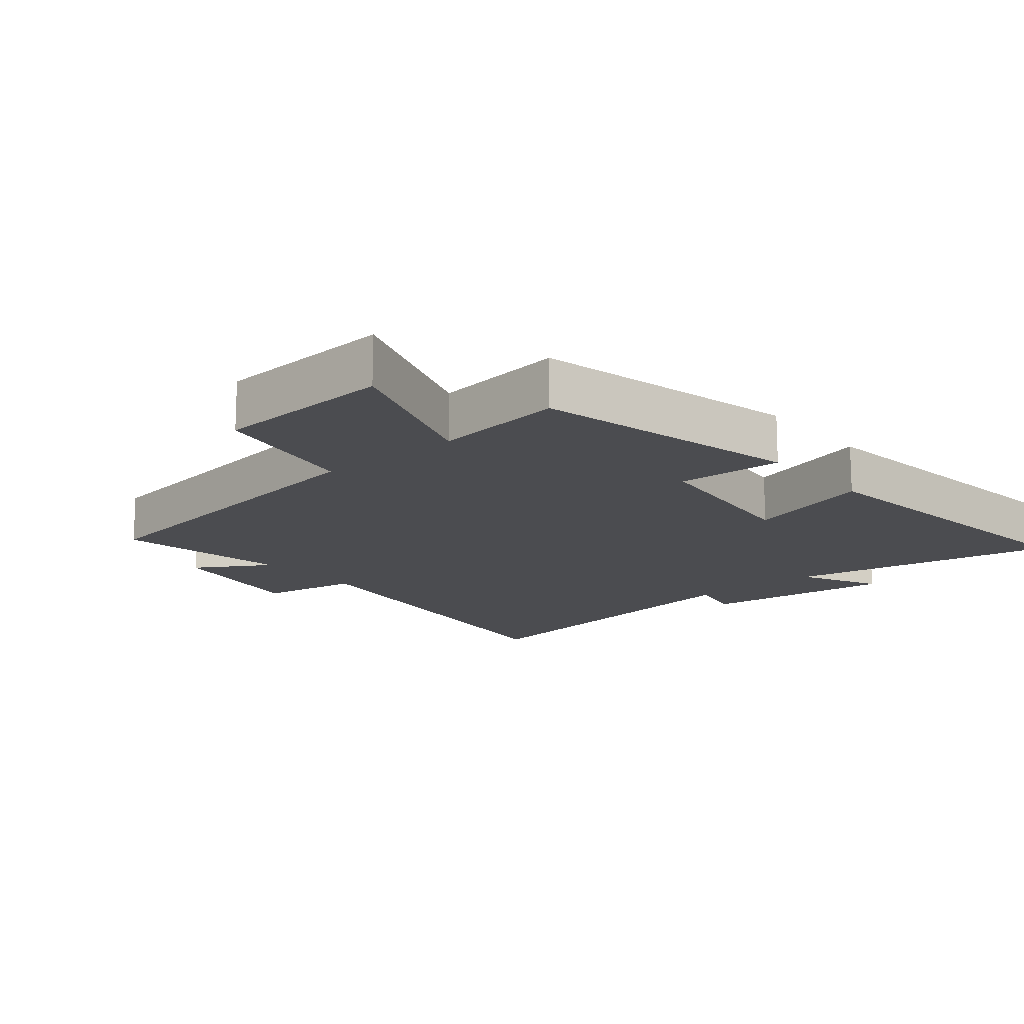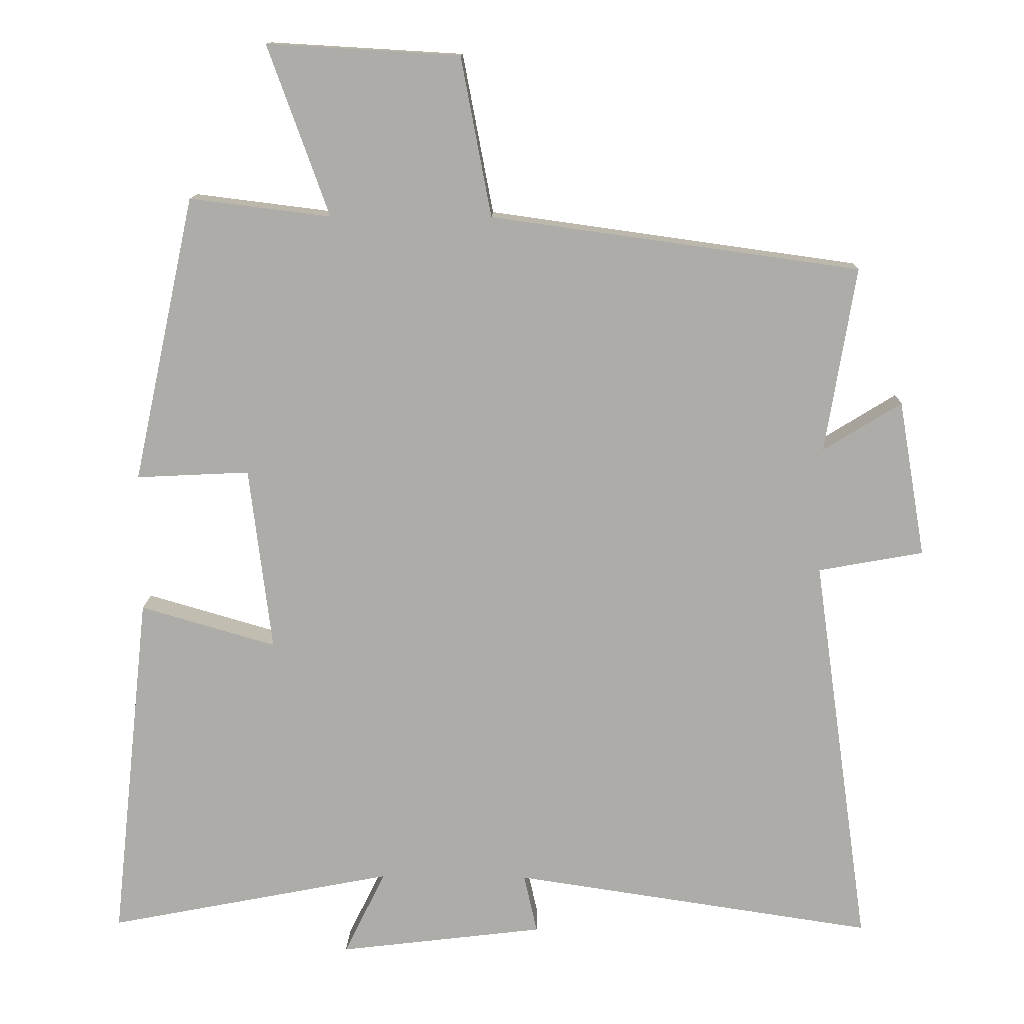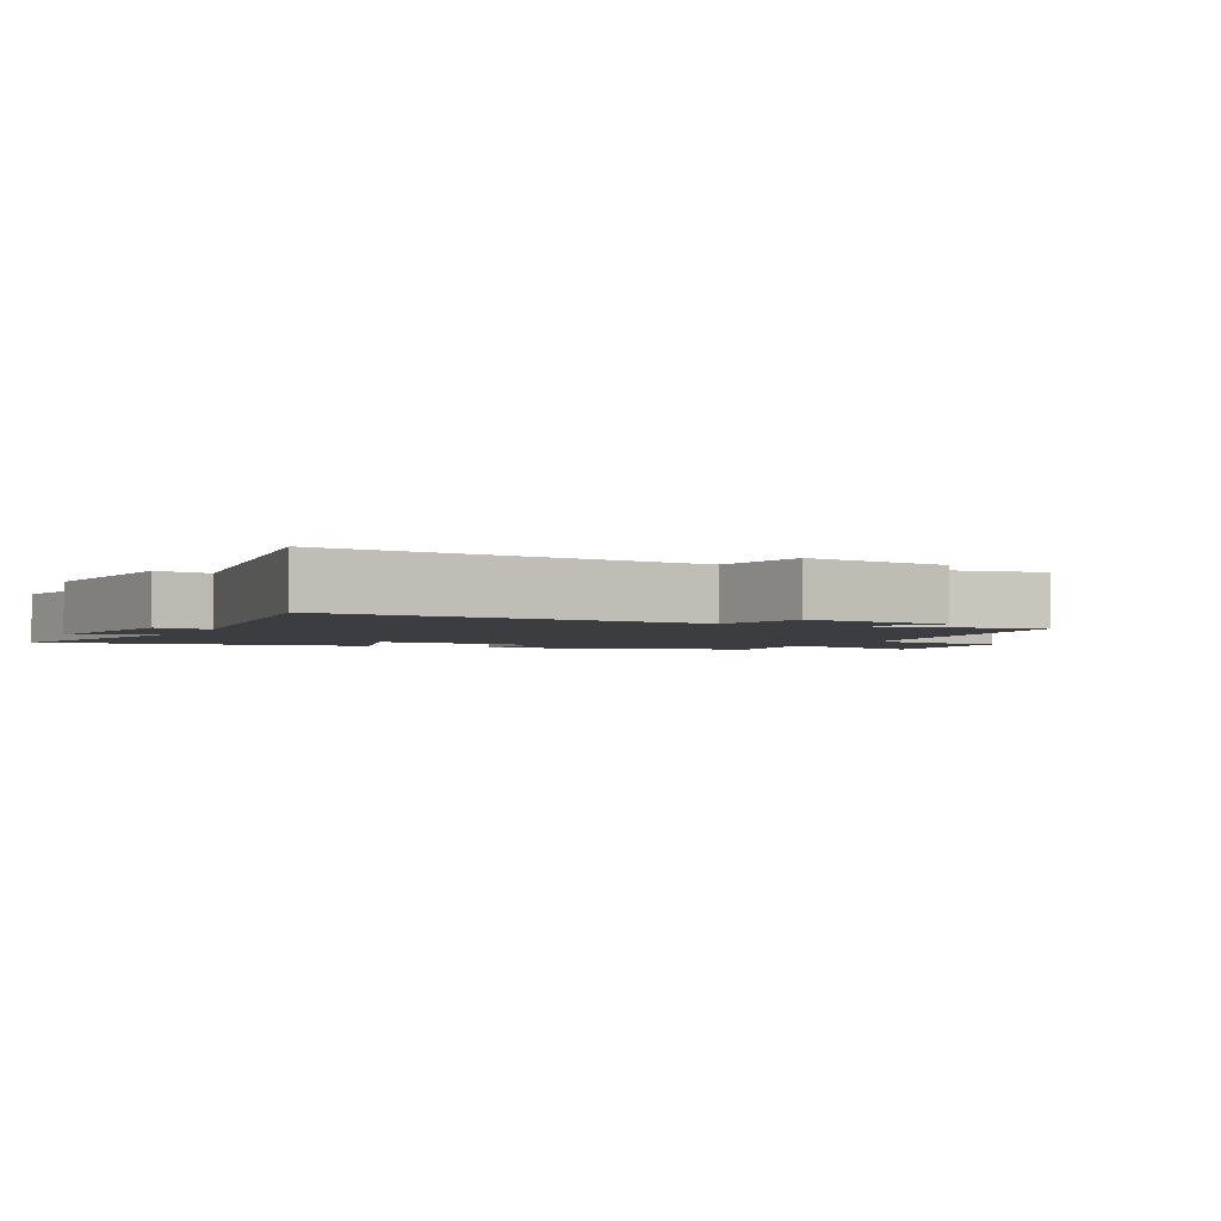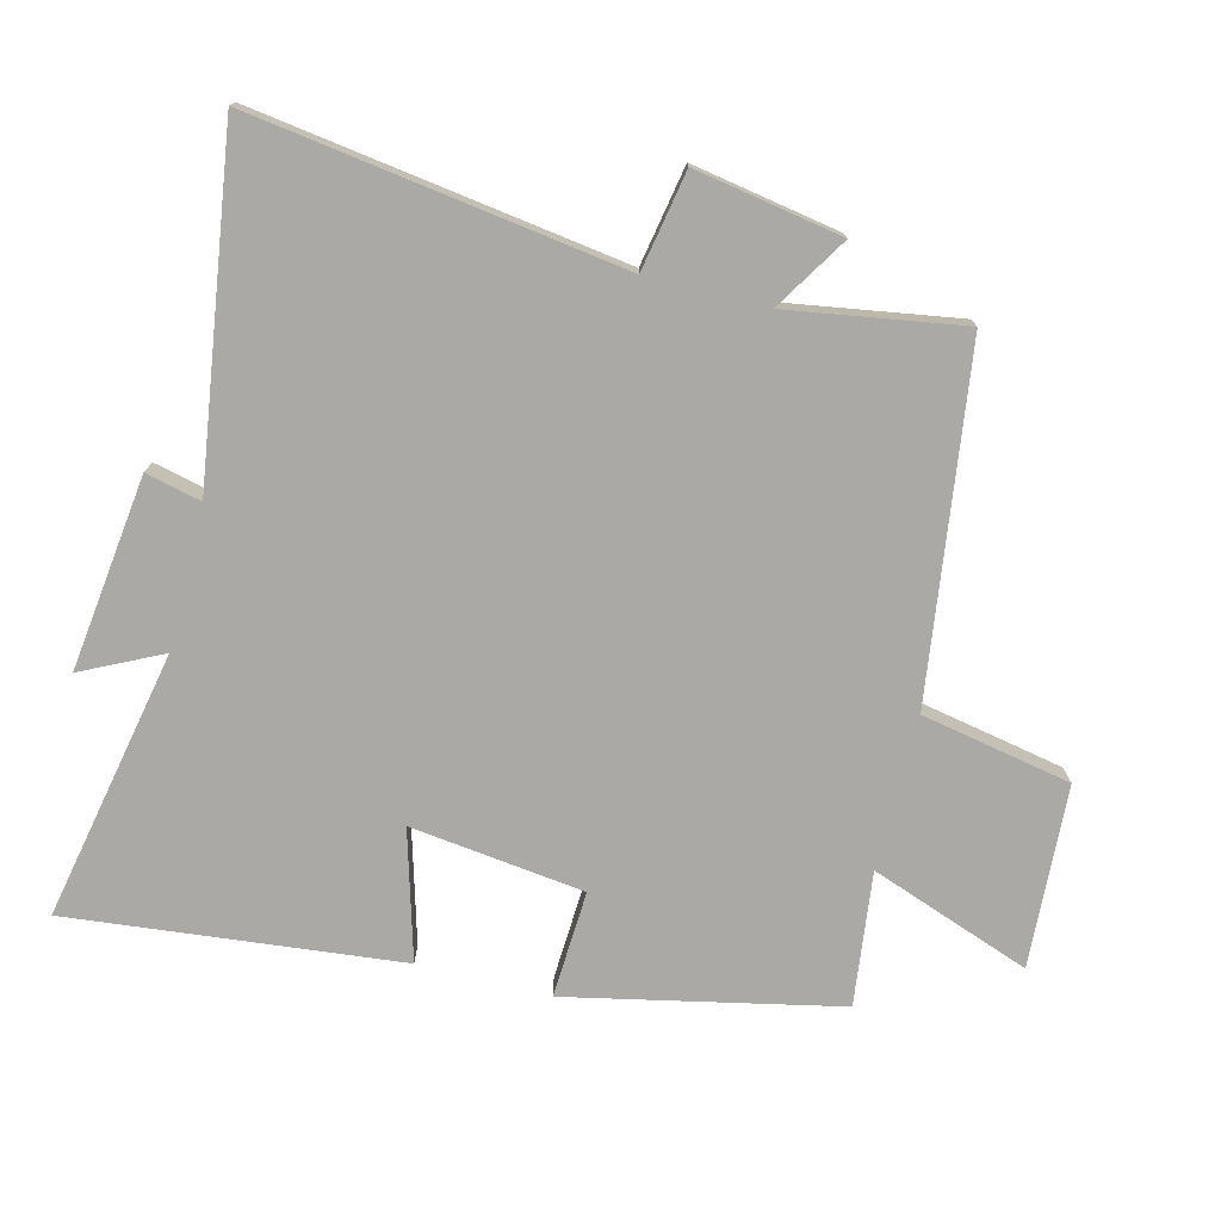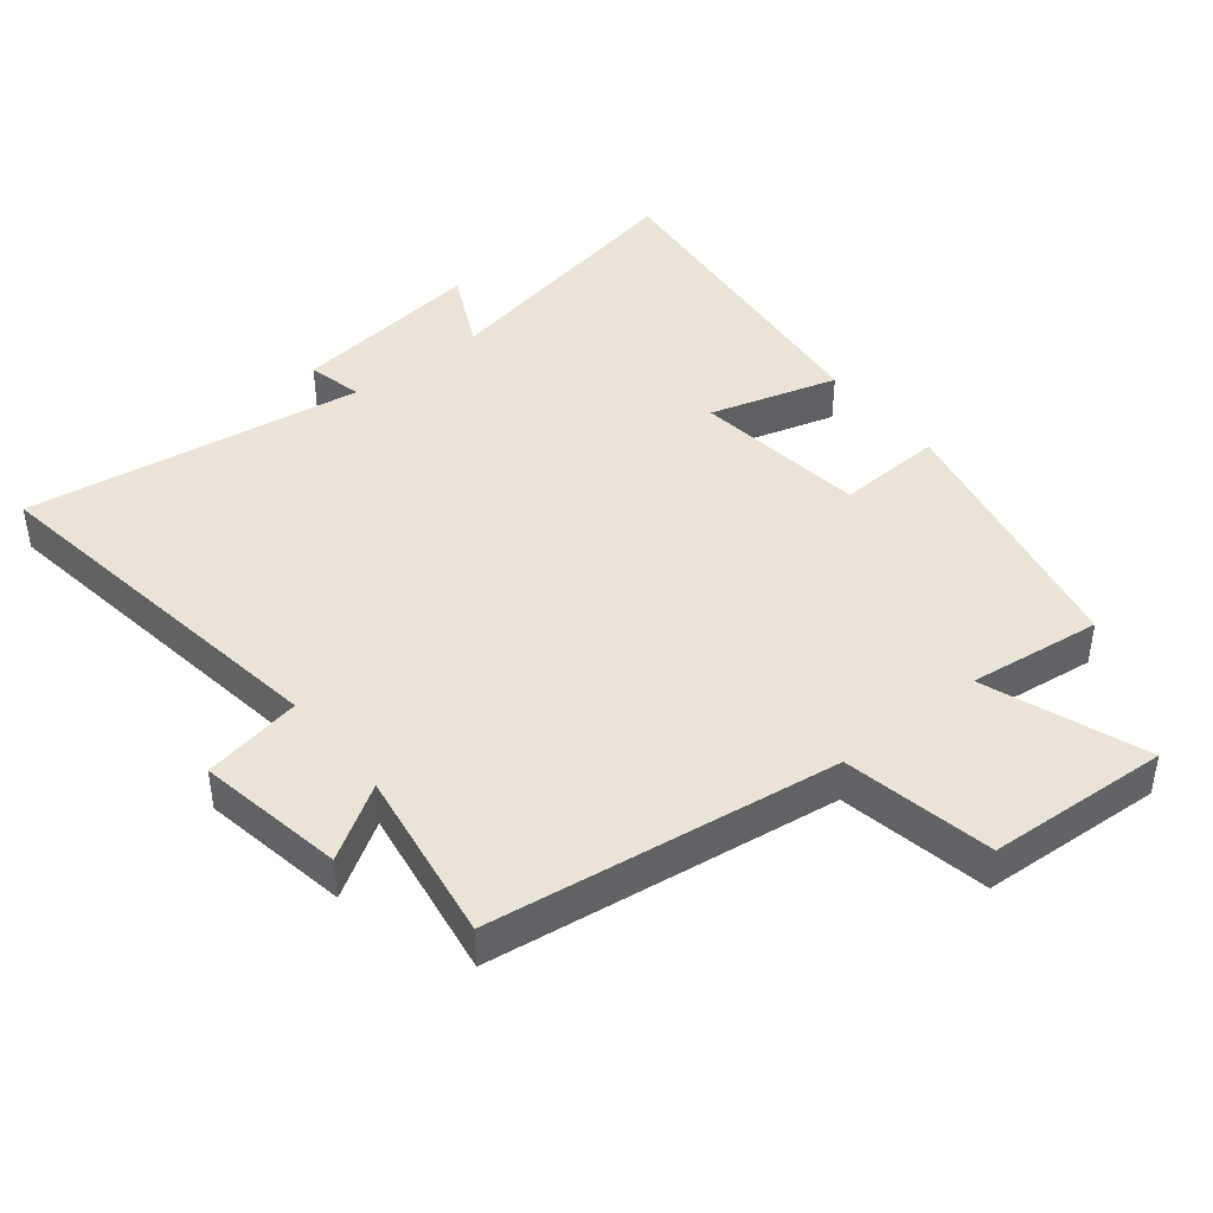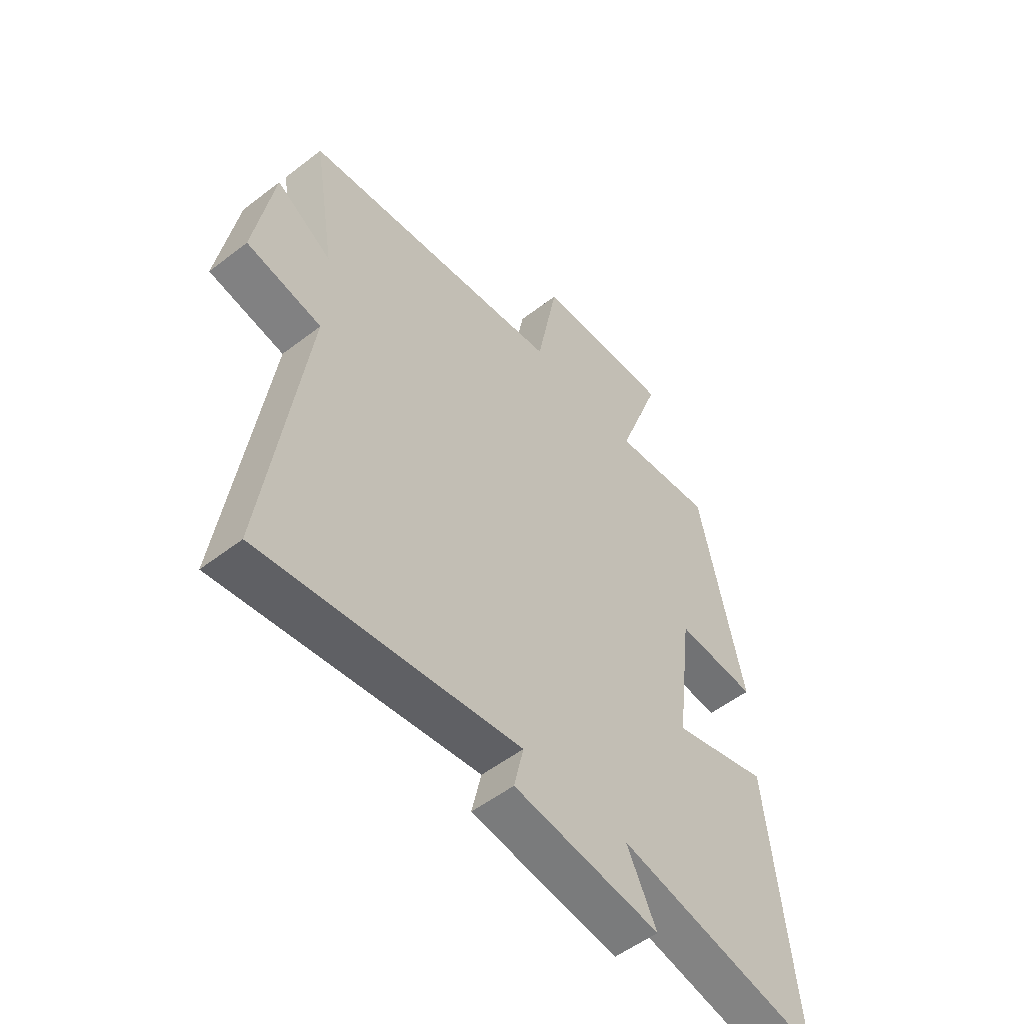
<metadata>
{"format":"obj","ext":"obj","renderer":"f3d","projection":"perspective","resolution":1024,"background":"white","views":[{"elev":-15.2,"azim":40.4,"up":"+Y"},{"elev":12.8,"azim":-178.5,"up":"+Z"},{"elev":-2.5,"azim":-115.9,"up":"+Y"},{"elev":-75.6,"azim":-104.3,"up":"+Y"},{"elev":43.0,"azim":-38.9,"up":"+Y"},{"elev":-53.5,"azim":-50.5,"up":"+Z"}]}
</metadata>
<code>
v -0.579 0.07 -0.576
v -0.5 0.07 -0.016
v -0.649 0.07 0.011
v -0.611 0.07 0.233
v -0.5 0.07 0.164
v -0.543 0.07 0.427
v -0.019 0.07 0.5
v 0.024 0.07 0.726
v 0.298 0.07 0.742
v 0.211 0.07 0.5
v 0.412 0.07 0.525
v 0.5 0.07 0.118
v 0.339 0.07 0.126
v 0.307 0.07 -0.136
v 0.5 0.07 -0.08
v 0.554 0.07 -0.58
v 0.147 0.07 -0.5
v 0.206 0.07 -0.62
v -0.086 0.07 -0.584
v -0.067 0.07 -0.5
v -0.579 0 -0.576
v -0.5 0 -0.016
v -0.649 0 0.011
v -0.611 0 0.233
v -0.5 0 0.164
v -0.543 0 0.427
v -0.019 0 0.5
v 0.024 0 0.726
v 0.298 0 0.742
v 0.211 0 0.5
v 0.412 0 0.525
v 0.5 0 0.118
v 0.339 0 0.126
v 0.307 0 -0.136
v 0.5 0 -0.08
v 0.554 0 -0.58
v 0.147 0 -0.5
v 0.206 0 -0.62
v -0.086 0 -0.584
v -0.067 0 -0.5
f 17 18 19 20
f 14 15 16 17
f 13 14 17 20
f 10 11 12 13
f 20 1 2
f 13 20 2
f 10 13 2
f 7 8 9 10
f 5 6 7 10
f 2 3 4 5
f 2 5 10
f 40 39 38 37
f 37 36 35 34
f 40 37 34 33
f 33 32 31 30
f 22 21 40
f 22 40 33
f 22 33 30
f 30 29 28 27
f 30 27 26 25
f 25 24 23 22
f 30 25 22
f 1 21 22 2
f 2 22 23 3
f 3 23 24 4
f 4 24 25 5
f 5 25 26 6
f 6 26 27 7
f 7 27 28 8
f 8 28 29 9
f 9 29 30 10
f 10 30 31 11
f 11 31 32 12
f 12 32 33 13
f 13 33 34 14
f 14 34 35 15
f 15 35 36 16
f 16 36 37 17
f 17 37 38 18
f 18 38 39 19
f 19 39 40 20
f 20 40 21 1

</code>
